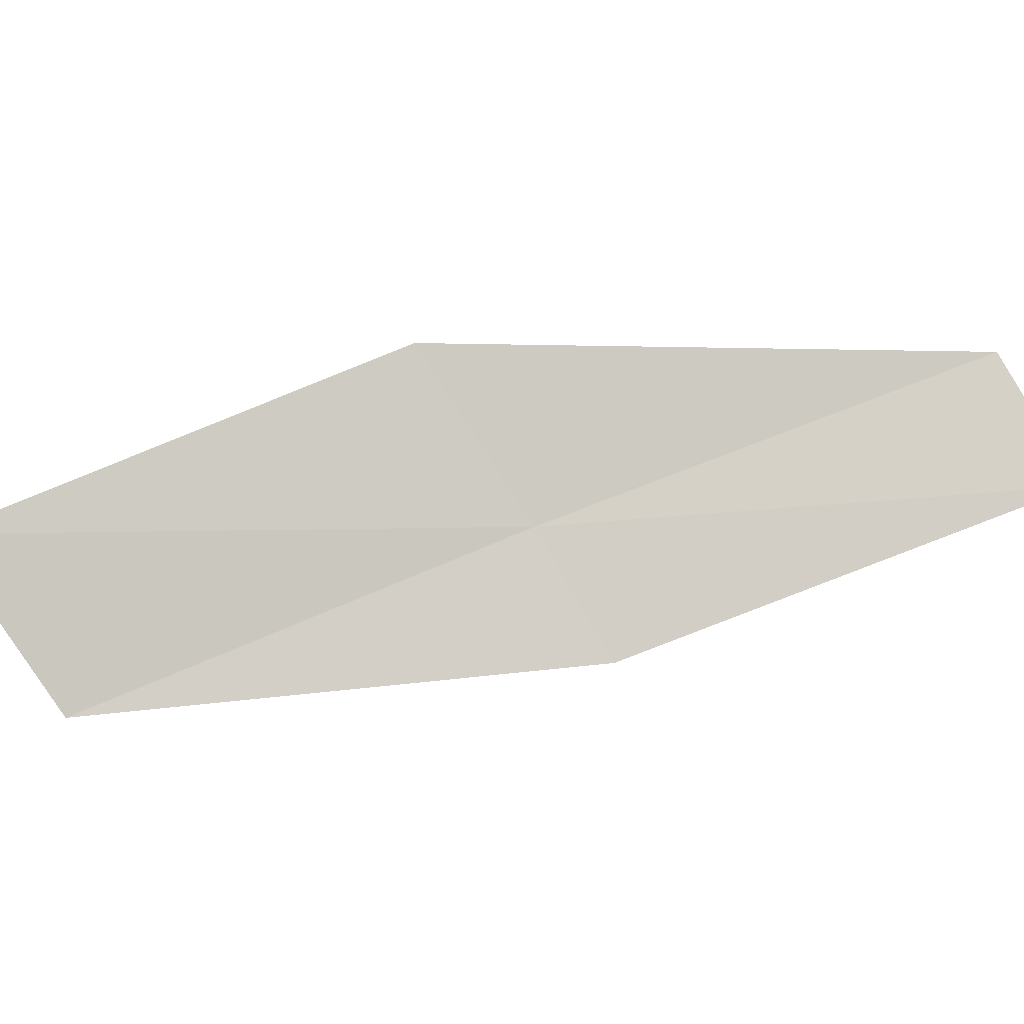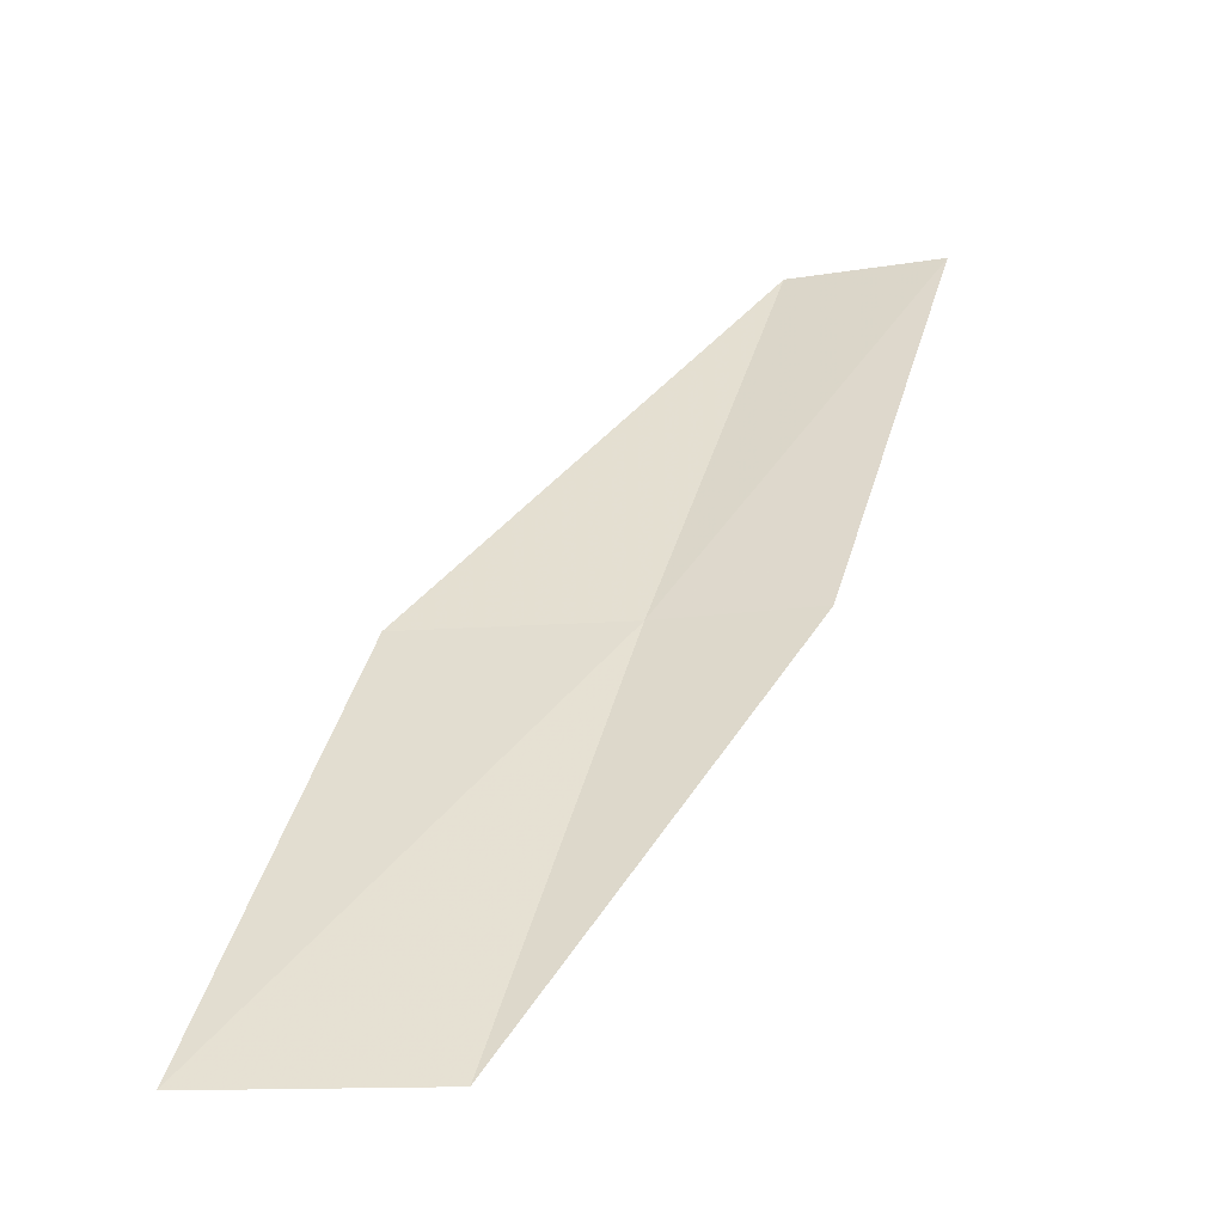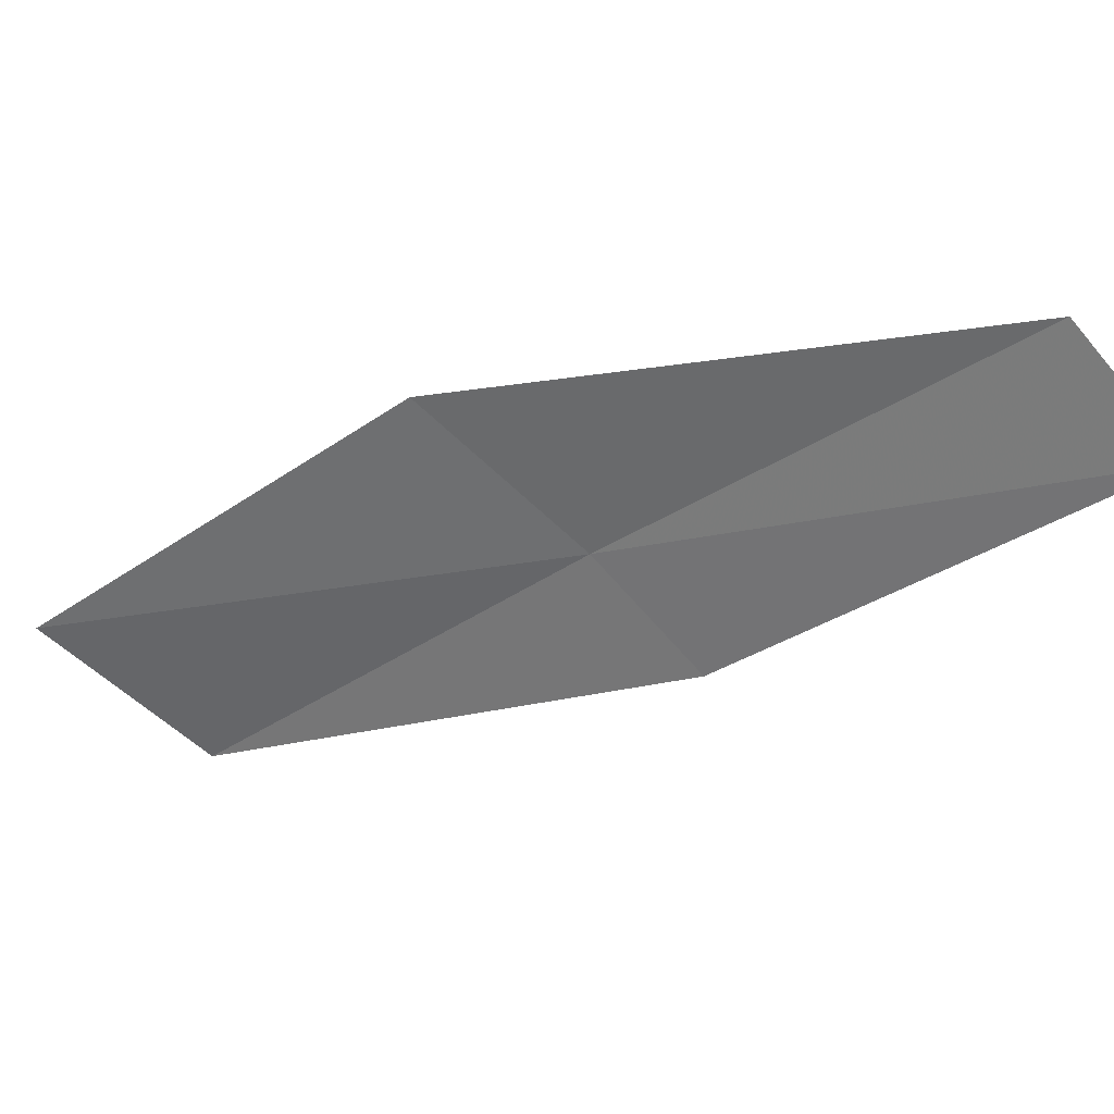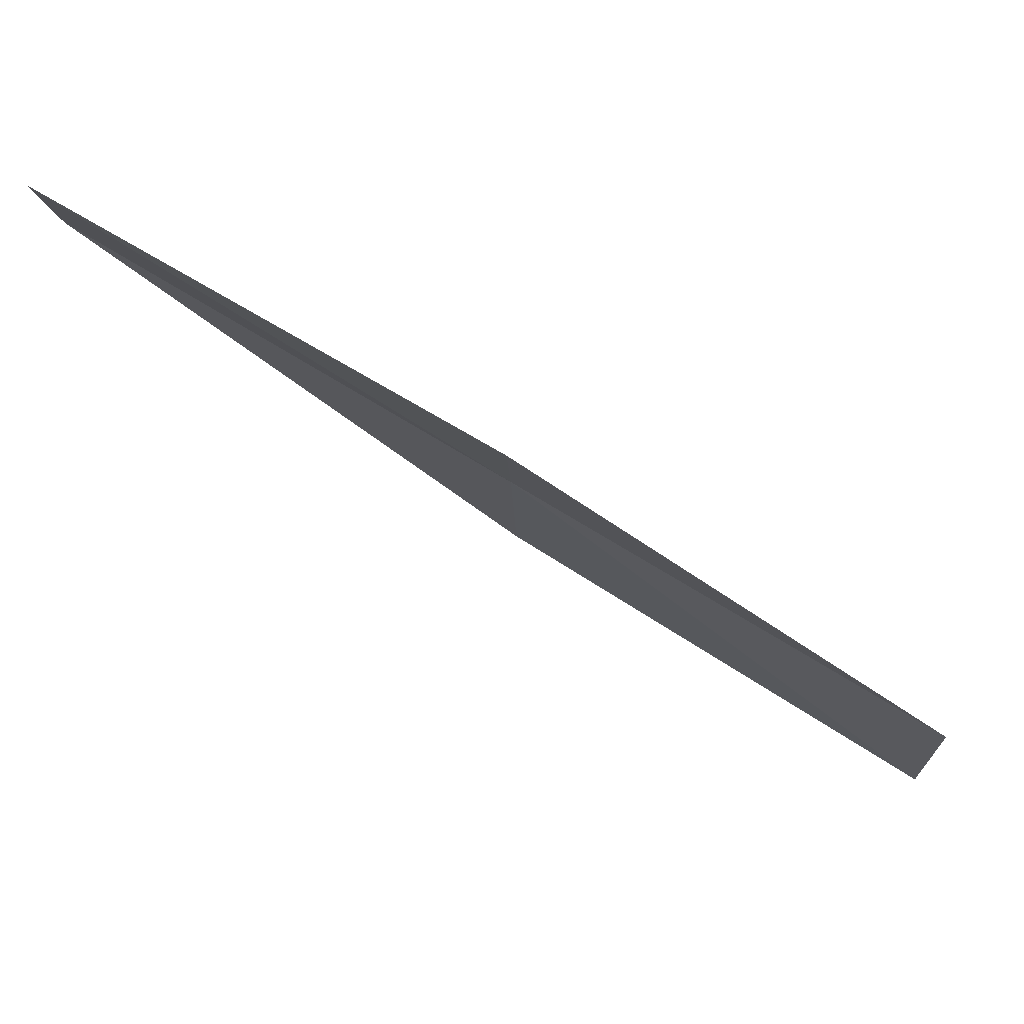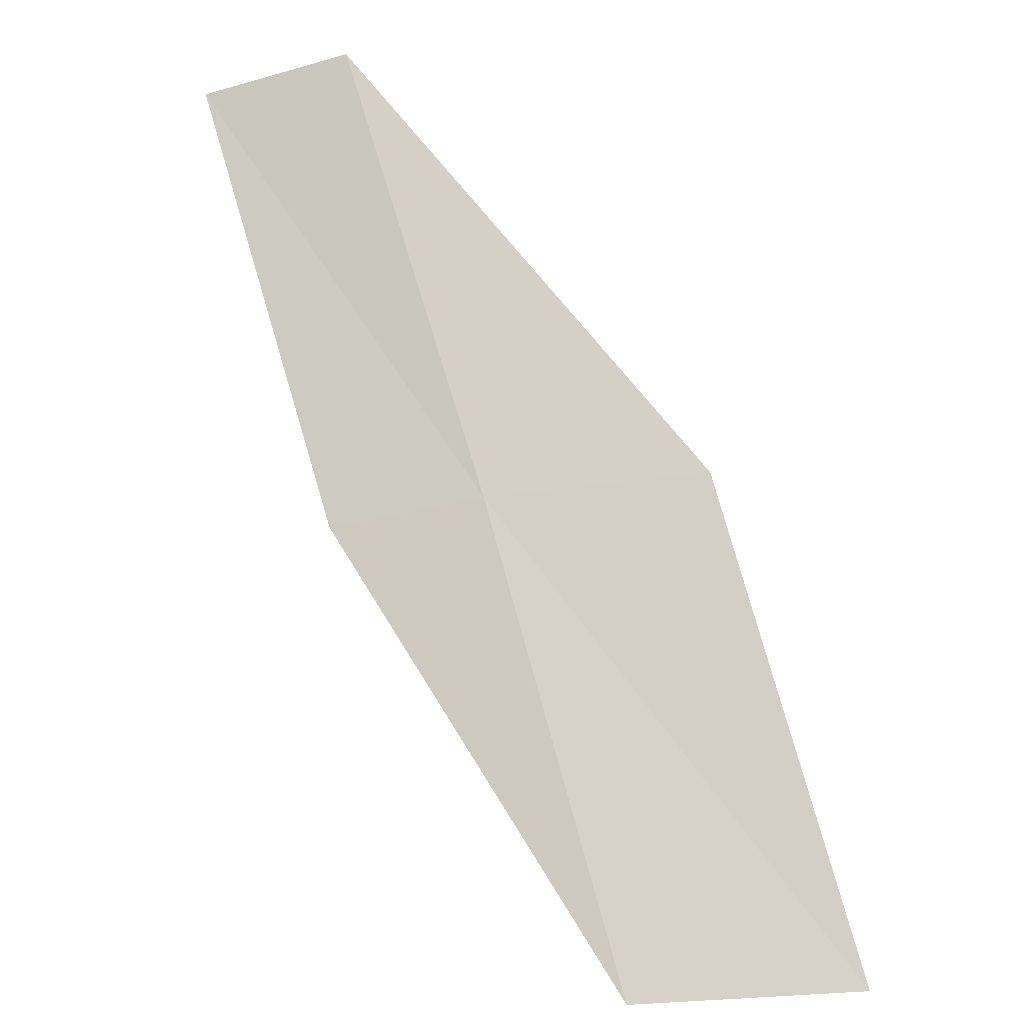
<metadata>
{"format":"obj","ext":"obj","renderer":"f3d","projection":"perspective","resolution":1024,"background":"white","views":[{"elev":-48.5,"azim":-47.9,"up":"+Y"},{"elev":-19.6,"azim":-28.1,"up":"+Z"},{"elev":-12.3,"azim":-25.4,"up":"+Y"},{"elev":-49.9,"azim":91.9,"up":"+Y"},{"elev":-44.9,"azim":153.6,"up":"+Z"}]}
</metadata>
<code>
v -12.74 20.17 16
v -13.58 20.77 16
v -11.66 20.81 18
v -11.14 20.28 18
v -12.18 19.67 16
v -14.65 20.03 14
v -13.77 19.47 14
f 1 2 3
f 1 3 4
f 1 4 5
f 1 6 2
f 1 7 6
f 1 5 7

</code>
